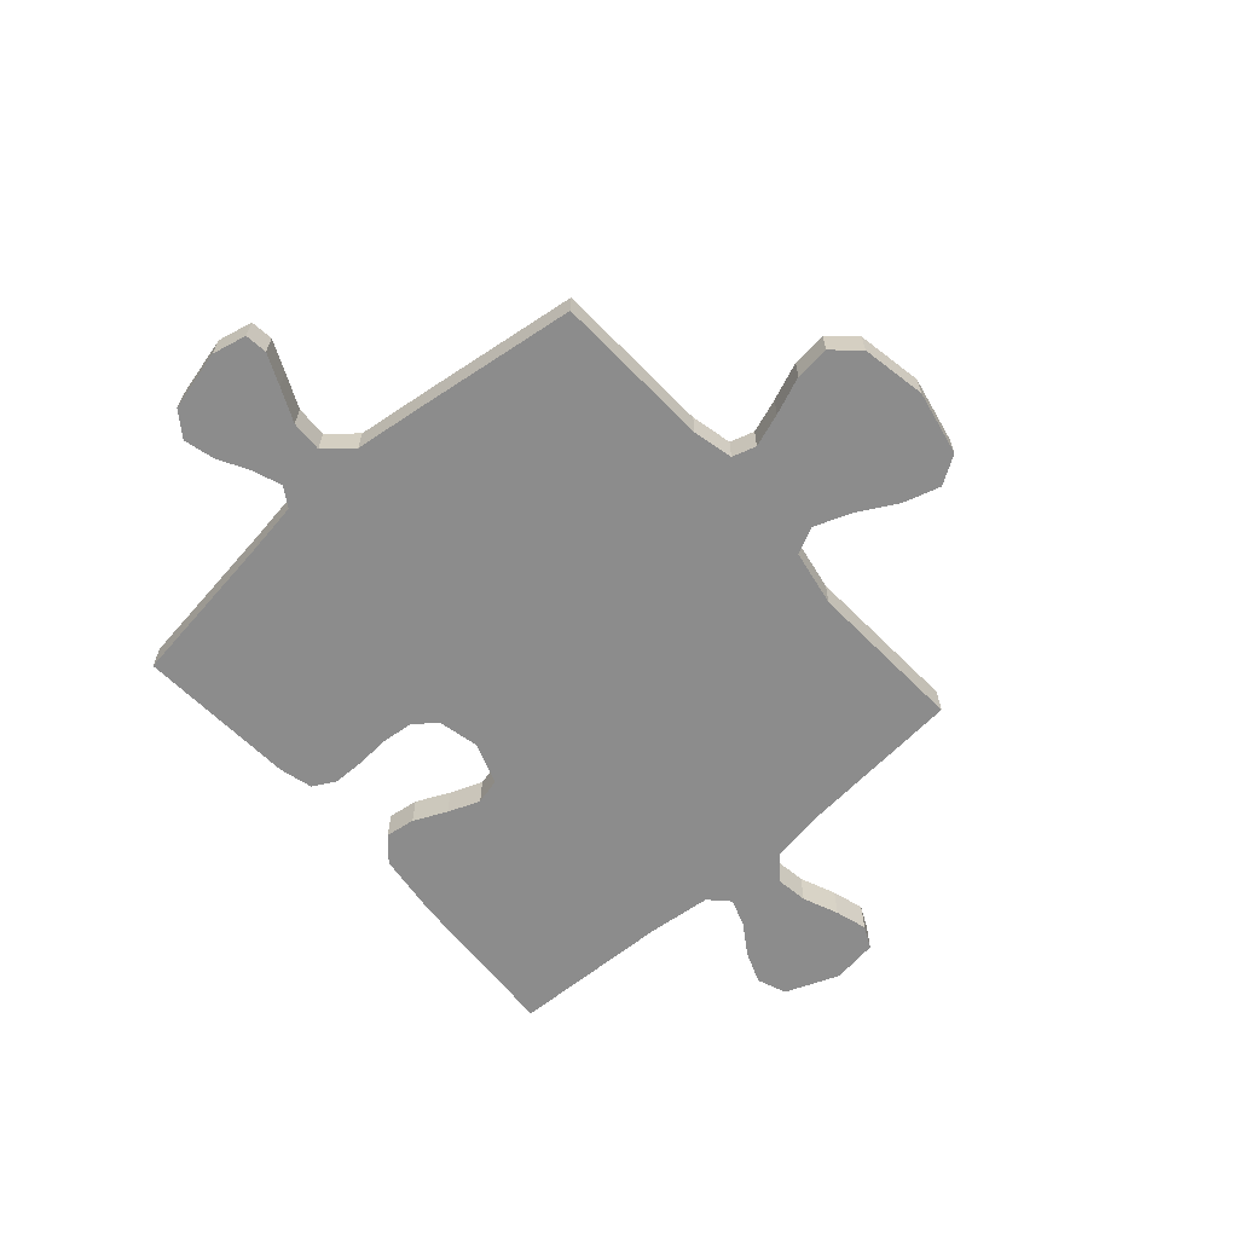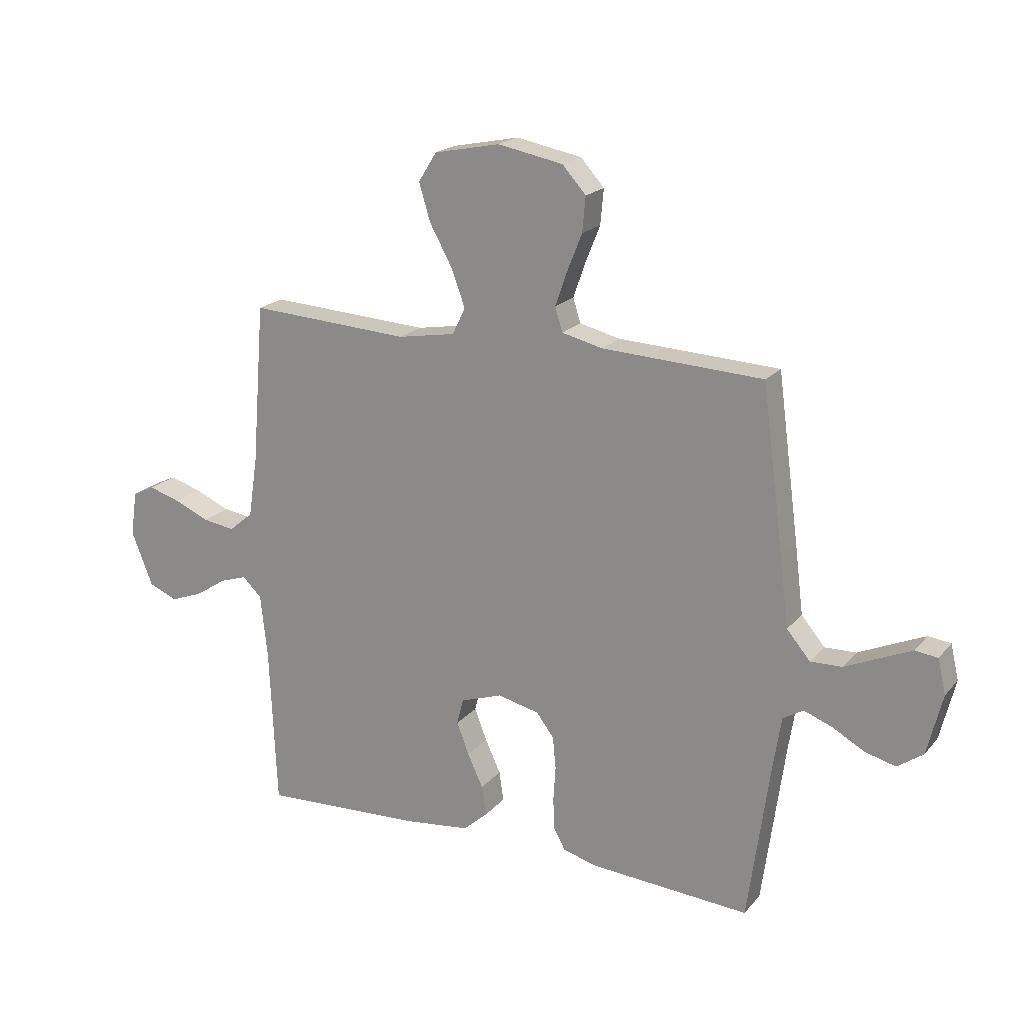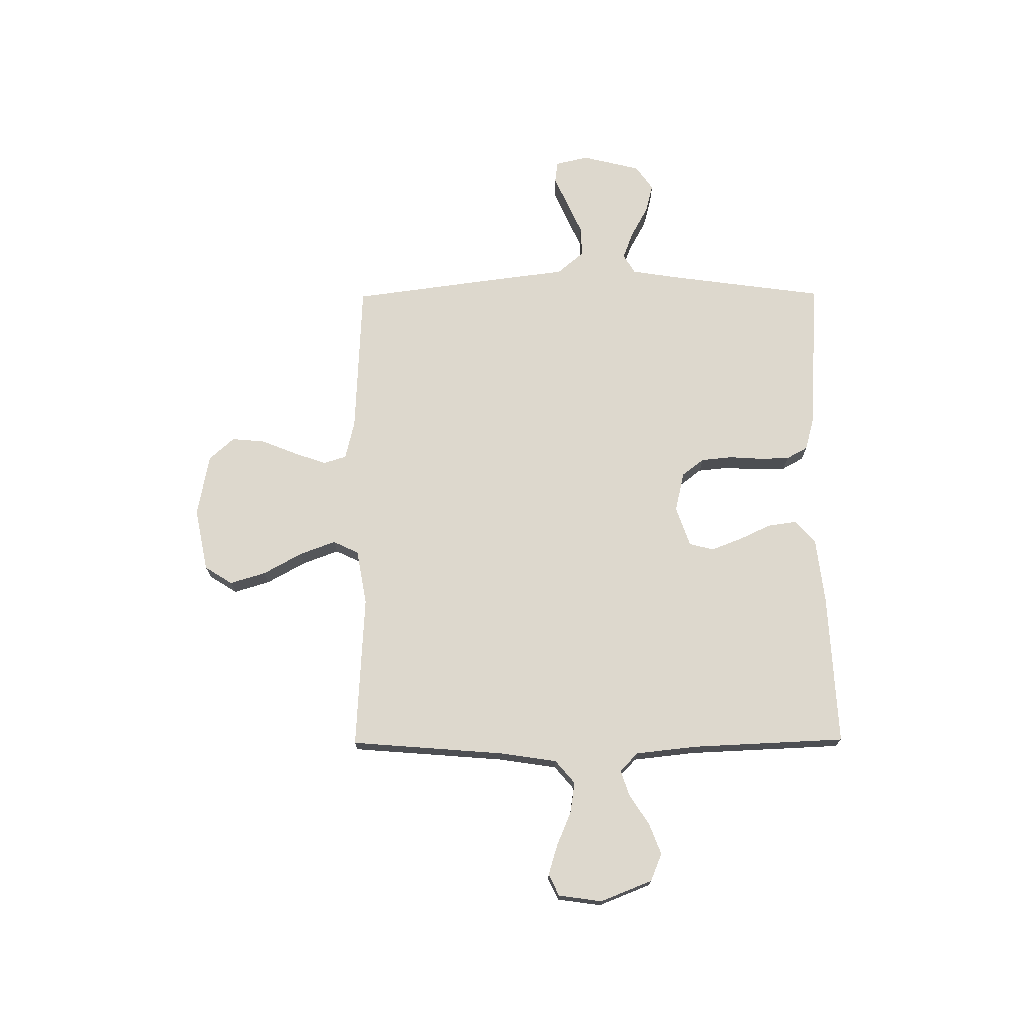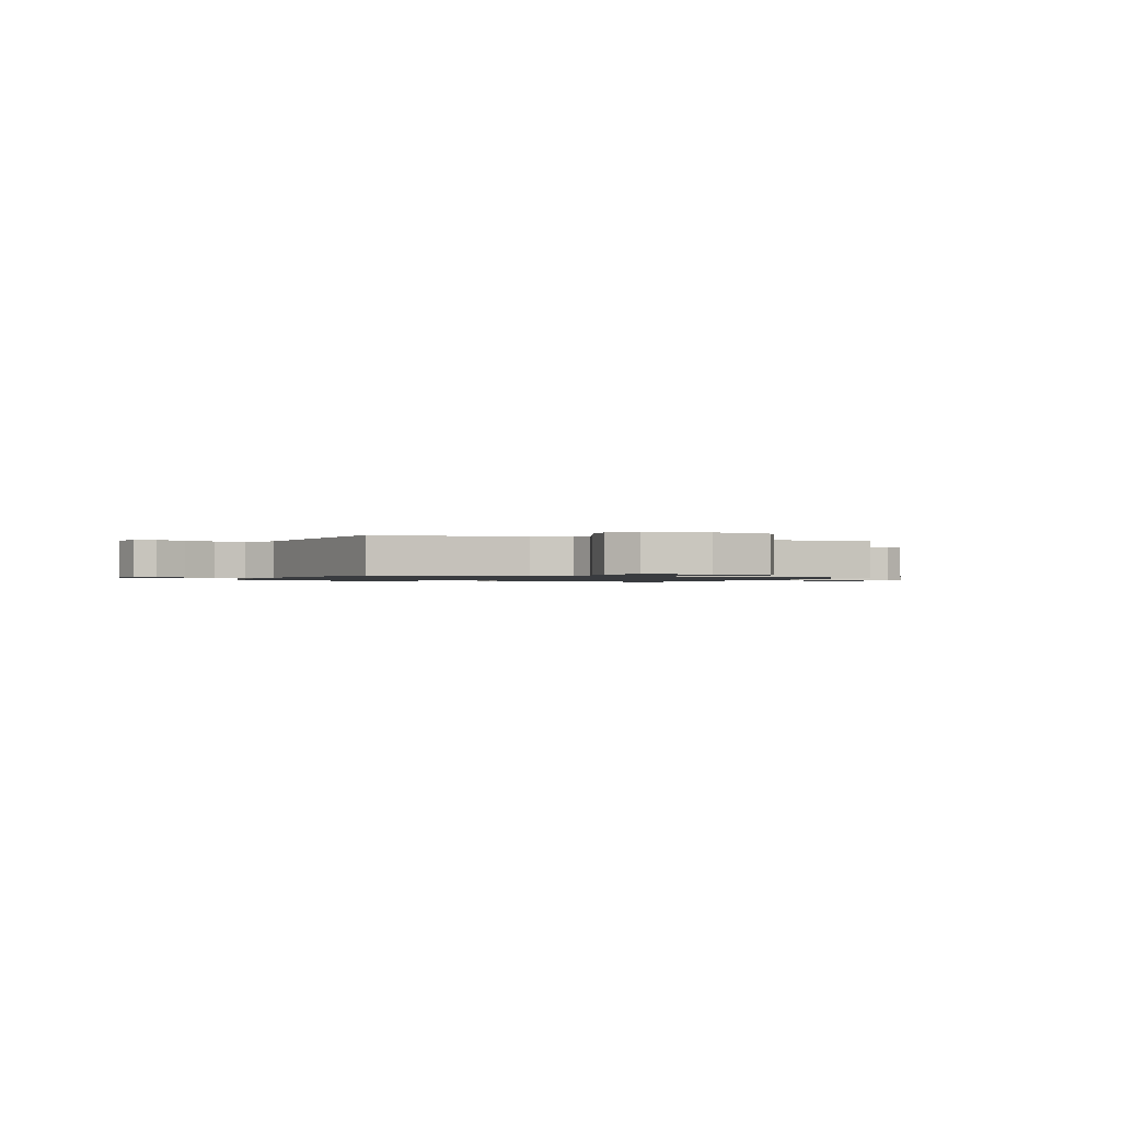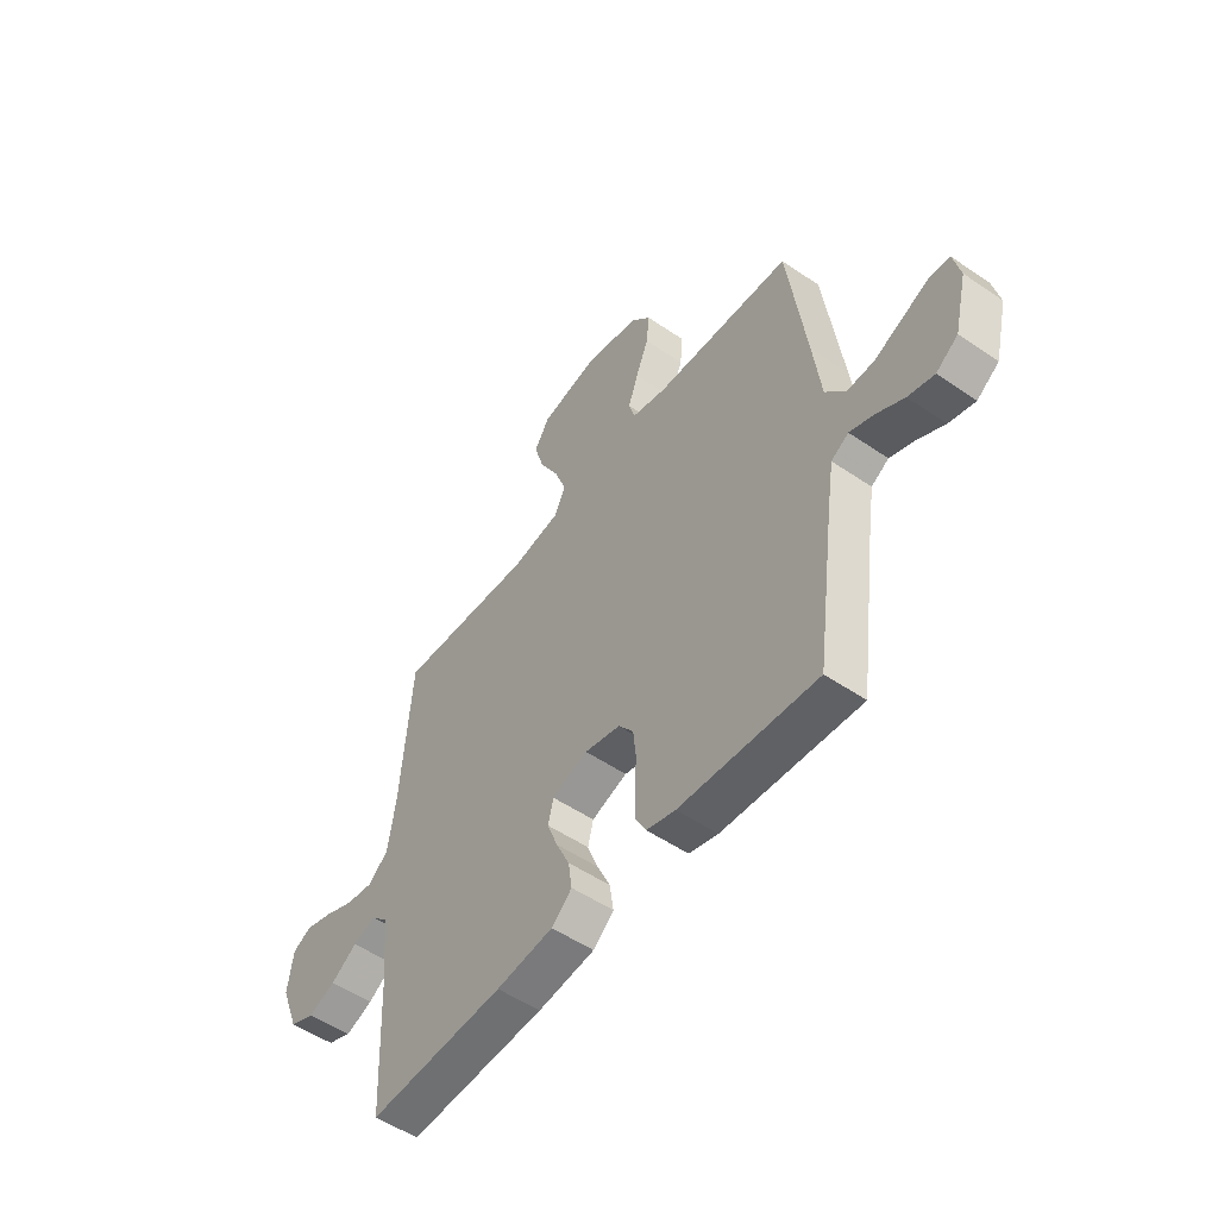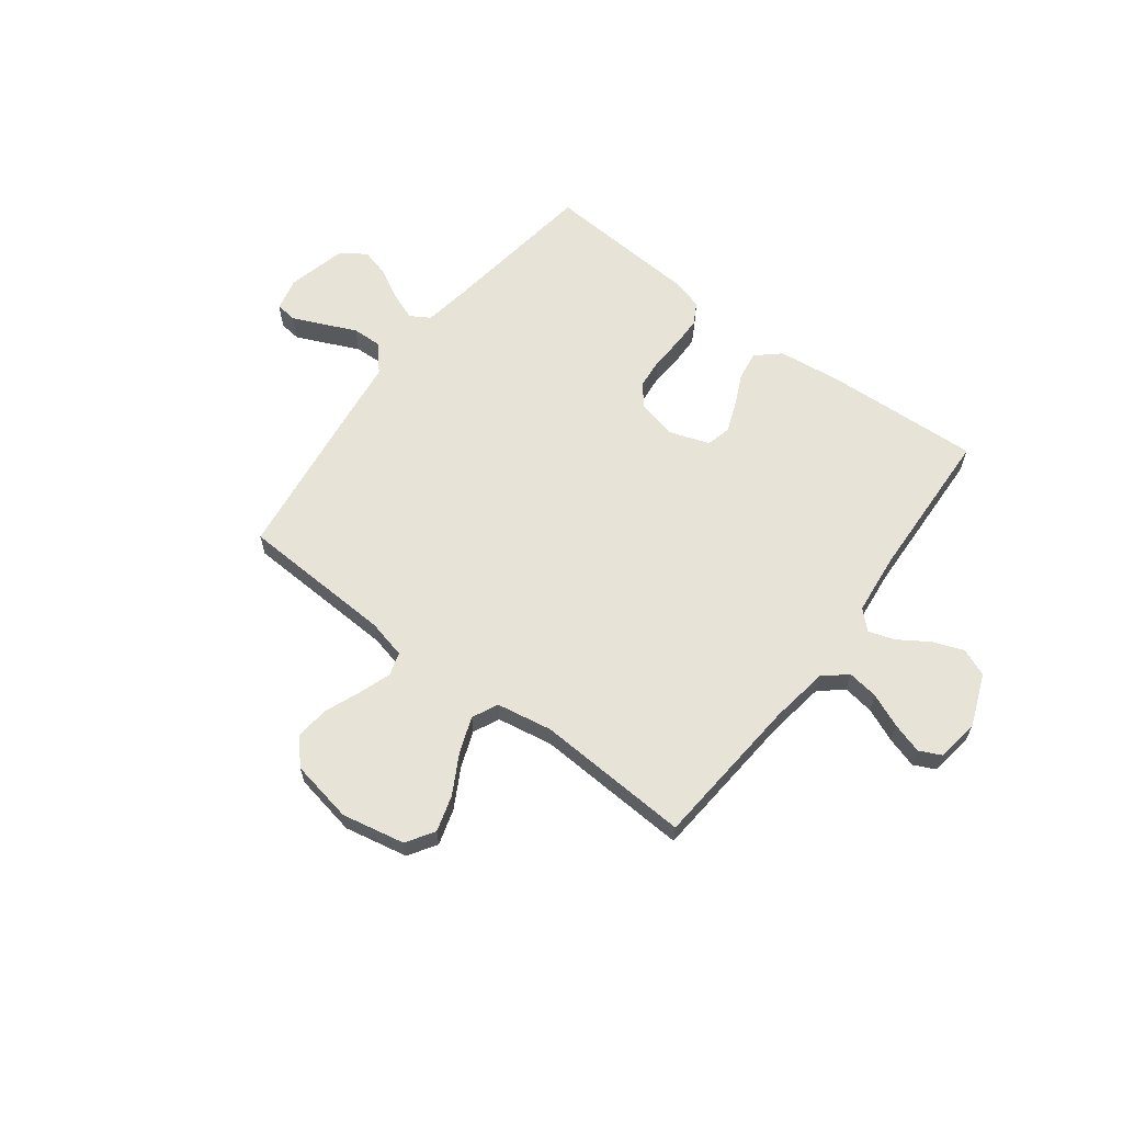
<metadata>
{"format":"obj","ext":"obj","renderer":"f3d","projection":"perspective","resolution":1024,"background":"white","views":[{"elev":-64.2,"azim":-48.6,"up":"+Y"},{"elev":19.7,"azim":-152.1,"up":"+Z"},{"elev":72.2,"azim":89.6,"up":"+Y"},{"elev":-1.1,"azim":-21.5,"up":"+Y"},{"elev":-52.4,"azim":-126.4,"up":"+Z"},{"elev":62.4,"azim":37.1,"up":"+Y"}]}
</metadata>
<code>
v 0.5 0.07 -0.5
v 0.2 0.07 -0.485
v 0.075 0.07 -0.47
v 0.03 0.07 -0.43
v 0.038 0.07 -0.374
v 0.067 0.07 -0.312
v 0.09 0.07 -0.252
v 0.078 0.07 -0.204
v 0 0.07 -0.177
v -0.078 0.07 -0.195
v -0.111 0.07 -0.238
v -0.117 0.07 -0.298
v -0.113 0.07 -0.362
v -0.114 0.07 -0.421
v -0.137 0.07 -0.463
v -0.2 0.07 -0.48
v -0.5 0.07 -0.5
v -0.541 0.07 -0.2
v -0.556 0.07 -0.103
v -0.594 0.07 -0.08
v -0.647 0.07 -0.1
v -0.707 0.07 -0.133
v -0.764 0.07 -0.148
v -0.812 0.07 -0.114
v -0.84 0.07 0
v -0.825 0.07 0.065
v -0.783 0.07 0.07
v -0.724 0.07 0.044
v -0.66 0.07 0.015
v -0.601 0.07 0.013
v -0.557 0.07 0.065
v -0.54 0.07 0.2
v -0.5 0.07 0.5
v -0.2 0.07 0.514
v -0.124 0.07 0.532
v -0.11 0.07 0.577
v -0.132 0.07 0.64
v -0.16 0.07 0.71
v -0.166 0.07 0.775
v -0.122 0.07 0.824
v 0 0.07 0.847
v 0.123 0.07 0.822
v 0.157 0.07 0.768
v 0.136 0.07 0.698
v 0.094 0.07 0.622
v 0.068 0.07 0.552
v 0.092 0.07 0.502
v 0.2 0.07 0.483
v 0.5 0.07 0.5
v 0.524 0.07 0.2
v 0.541 0.07 0.088
v 0.586 0.07 0.05
v 0.646 0.07 0.059
v 0.712 0.07 0.087
v 0.771 0.07 0.105
v 0.813 0.07 0.085
v 0.825 0.07 0
v 0.785 0.07 -0.101
v 0.731 0.07 -0.123
v 0.671 0.07 -0.1
v 0.613 0.07 -0.062
v 0.562 0.07 -0.045
v 0.526 0.07 -0.08
v 0.513 0.07 -0.2
v 0.5 0 -0.5
v 0.2 0 -0.485
v 0.075 0 -0.47
v 0.03 0 -0.43
v 0.038 0 -0.374
v 0.067 0 -0.312
v 0.09 0 -0.252
v 0.078 0 -0.204
v 0 0 -0.177
v -0.078 0 -0.195
v -0.111 0 -0.238
v -0.117 0 -0.298
v -0.113 0 -0.362
v -0.114 0 -0.421
v -0.137 0 -0.463
v -0.2 0 -0.48
v -0.5 0 -0.5
v -0.541 0 -0.2
v -0.556 0 -0.103
v -0.594 0 -0.08
v -0.647 0 -0.1
v -0.707 0 -0.133
v -0.764 0 -0.148
v -0.812 0 -0.114
v -0.84 0 0
v -0.825 0 0.065
v -0.783 0 0.07
v -0.724 0 0.044
v -0.66 0 0.015
v -0.601 0 0.013
v -0.557 0 0.065
v -0.54 0 0.2
v -0.5 0 0.5
v -0.2 0 0.514
v -0.124 0 0.532
v -0.11 0 0.577
v -0.132 0 0.64
v -0.16 0 0.71
v -0.166 0 0.775
v -0.122 0 0.824
v 0 0 0.847
v 0.123 0 0.822
v 0.157 0 0.768
v 0.136 0 0.698
v 0.094 0 0.622
v 0.068 0 0.552
v 0.092 0 0.502
v 0.2 0 0.483
v 0.5 0 0.5
v 0.524 0 0.2
v 0.541 0 0.088
v 0.586 0 0.05
v 0.646 0 0.059
v 0.712 0 0.087
v 0.771 0 0.105
v 0.813 0 0.085
v 0.825 0 0
v 0.785 0 -0.101
v 0.731 0 -0.123
v 0.671 0 -0.1
v 0.613 0 -0.062
v 0.562 0 -0.045
v 0.526 0 -0.08
v 0.513 0 -0.2
f 58 59 60 61
f 58 61 62
f 57 58 62
f 56 57 62
f 53 54 55 56
f 53 56 62
f 52 53 62 63
f 48 49 50
f 47 48 50 51
f 42 43 44 45
f 42 45 46
f 41 42 46
f 40 41 46
f 37 38 39 40
f 36 37 40 46
f 35 36 46 47
f 31 32 33 34
f 31 34 35 47
f 26 27 28 29
f 24 25 26 29
f 24 29 30
f 21 22 23 24
f 20 21 24 30
f 19 20 30 31
f 15 16 17 18
f 12 13 14 15
f 11 12 15 18
f 10 11 18 19
f 3 4 5 6
f 3 6 7
f 64 1 2 3
f 63 64 3 7
f 51 52 63 7
f 9 10 19 31
f 8 9 31 47
f 7 8 47 51
f 125 124 123 122
f 126 125 122
f 126 122 121
f 126 121 120
f 120 119 118 117
f 126 120 117
f 127 126 117 116
f 114 113 112
f 115 114 112 111
f 109 108 107 106
f 110 109 106
f 110 106 105
f 110 105 104
f 104 103 102 101
f 110 104 101 100
f 111 110 100 99
f 98 97 96 95
f 111 99 98 95
f 93 92 91 90
f 93 90 89 88
f 94 93 88
f 88 87 86 85
f 94 88 85 84
f 95 94 84 83
f 82 81 80 79
f 79 78 77 76
f 82 79 76 75
f 83 82 75 74
f 70 69 68 67
f 71 70 67
f 67 66 65 128
f 71 67 128 127
f 71 127 116 115
f 95 83 74 73
f 111 95 73 72
f 115 111 72 71
f 1 65 66 2
f 2 66 67 3
f 3 67 68 4
f 4 68 69 5
f 5 69 70 6
f 6 70 71 7
f 7 71 72 8
f 8 72 73 9
f 9 73 74 10
f 10 74 75 11
f 11 75 76 12
f 12 76 77 13
f 13 77 78 14
f 14 78 79 15
f 15 79 80 16
f 16 80 81 17
f 17 81 82 18
f 18 82 83 19
f 19 83 84 20
f 20 84 85 21
f 21 85 86 22
f 22 86 87 23
f 23 87 88 24
f 24 88 89 25
f 25 89 90 26
f 26 90 91 27
f 27 91 92 28
f 28 92 93 29
f 29 93 94 30
f 30 94 95 31
f 31 95 96 32
f 32 96 97 33
f 33 97 98 34
f 34 98 99 35
f 35 99 100 36
f 36 100 101 37
f 37 101 102 38
f 38 102 103 39
f 39 103 104 40
f 40 104 105 41
f 41 105 106 42
f 42 106 107 43
f 43 107 108 44
f 44 108 109 45
f 45 109 110 46
f 46 110 111 47
f 47 111 112 48
f 48 112 113 49
f 49 113 114 50
f 50 114 115 51
f 51 115 116 52
f 52 116 117 53
f 53 117 118 54
f 54 118 119 55
f 55 119 120 56
f 56 120 121 57
f 57 121 122 58
f 58 122 123 59
f 59 123 124 60
f 60 124 125 61
f 61 125 126 62
f 62 126 127 63
f 63 127 128 64
f 64 128 65 1

</code>
